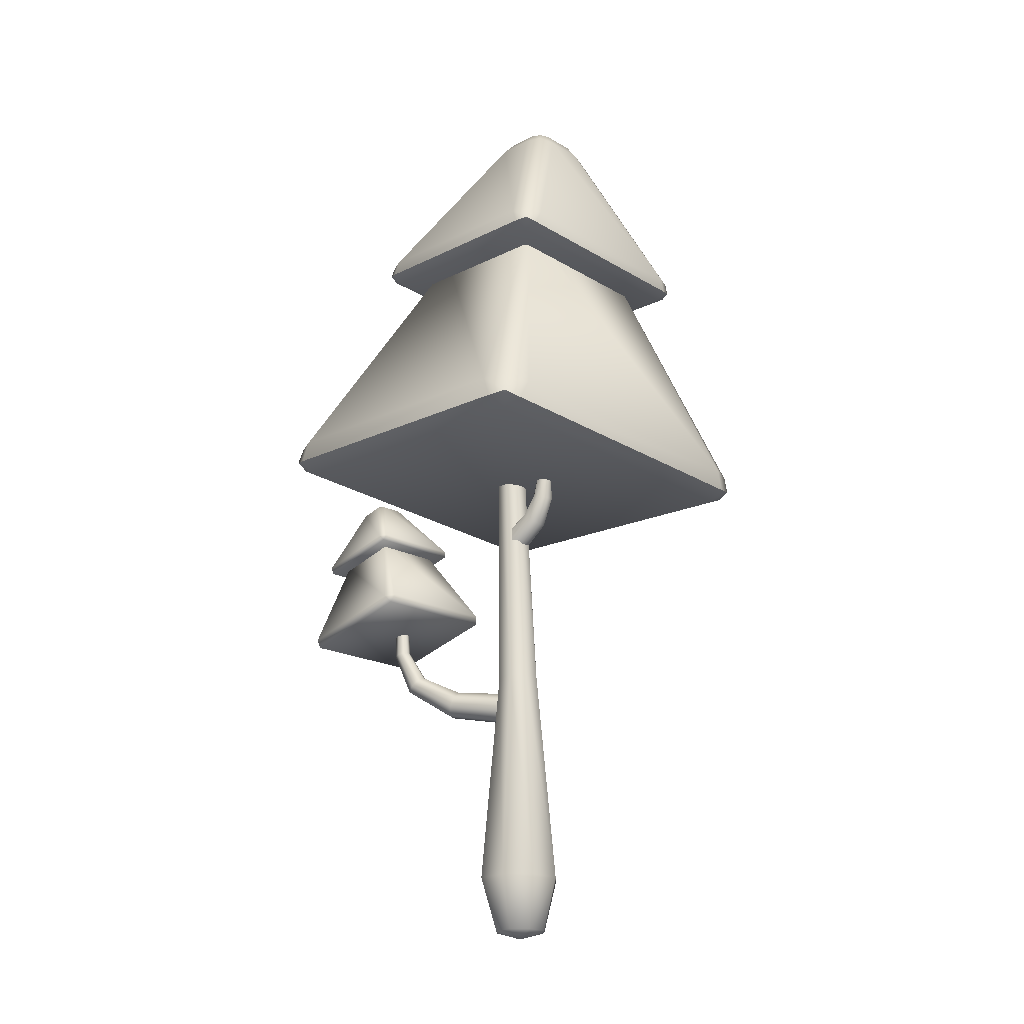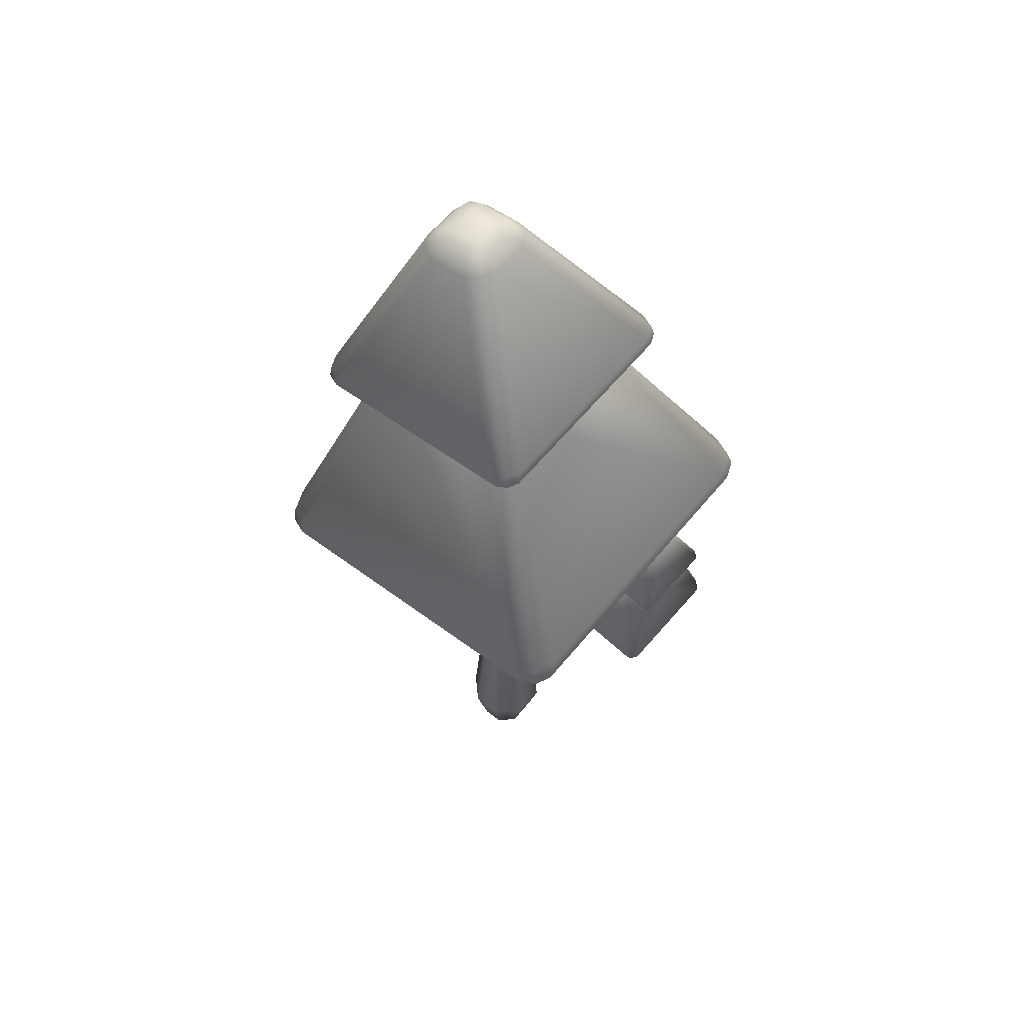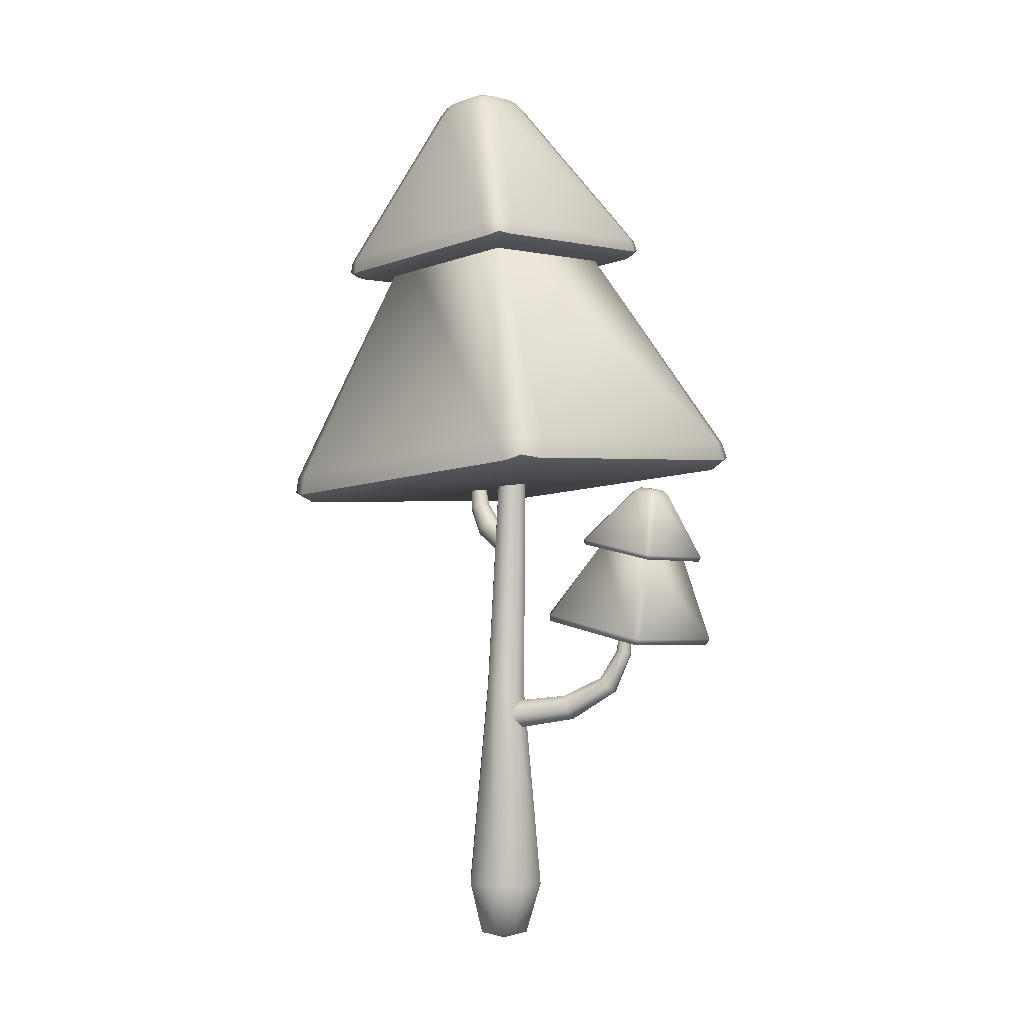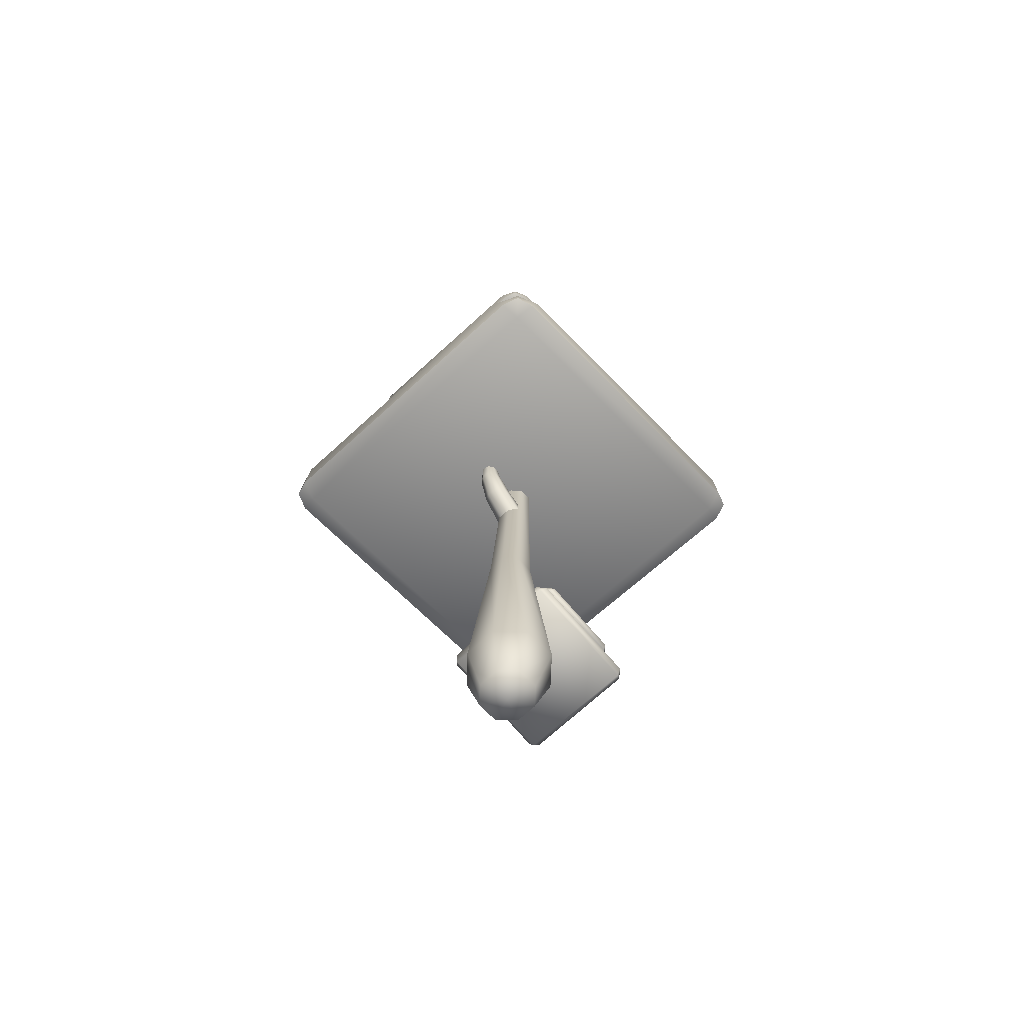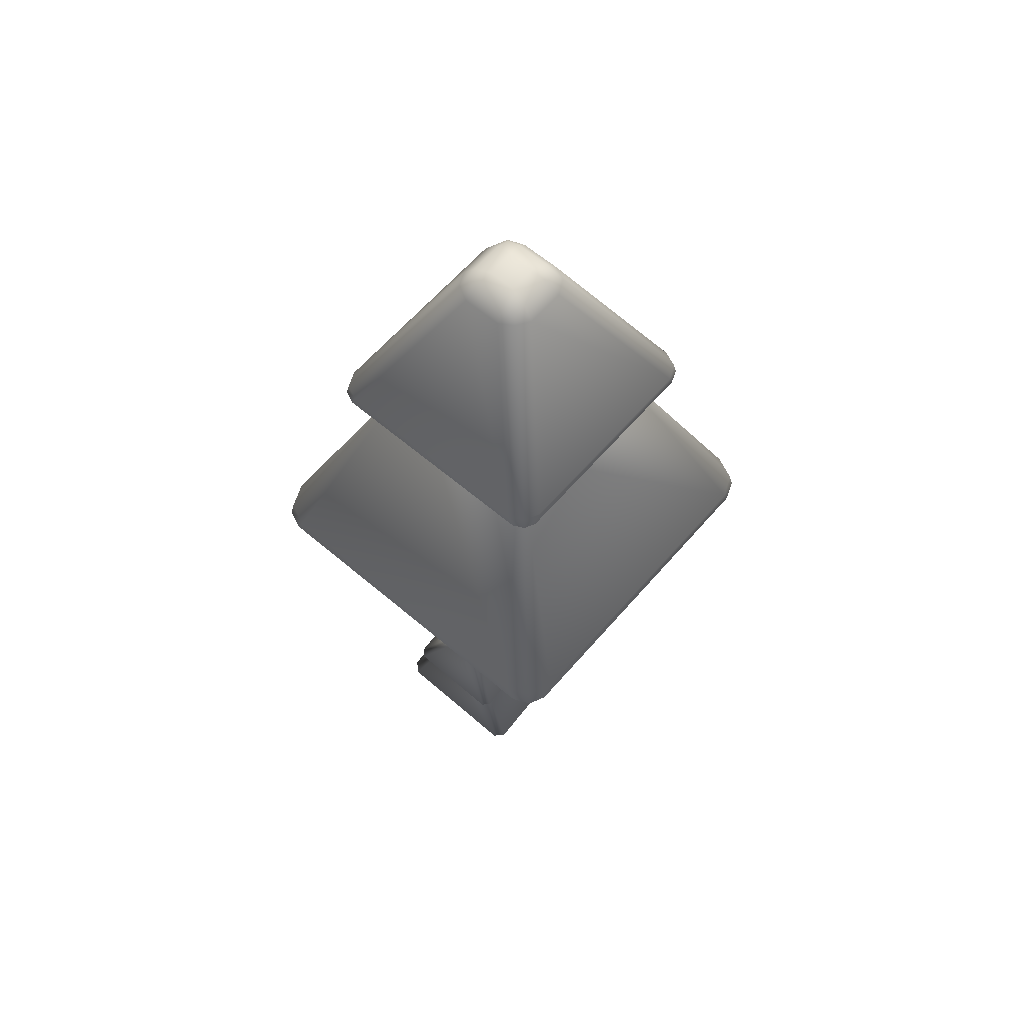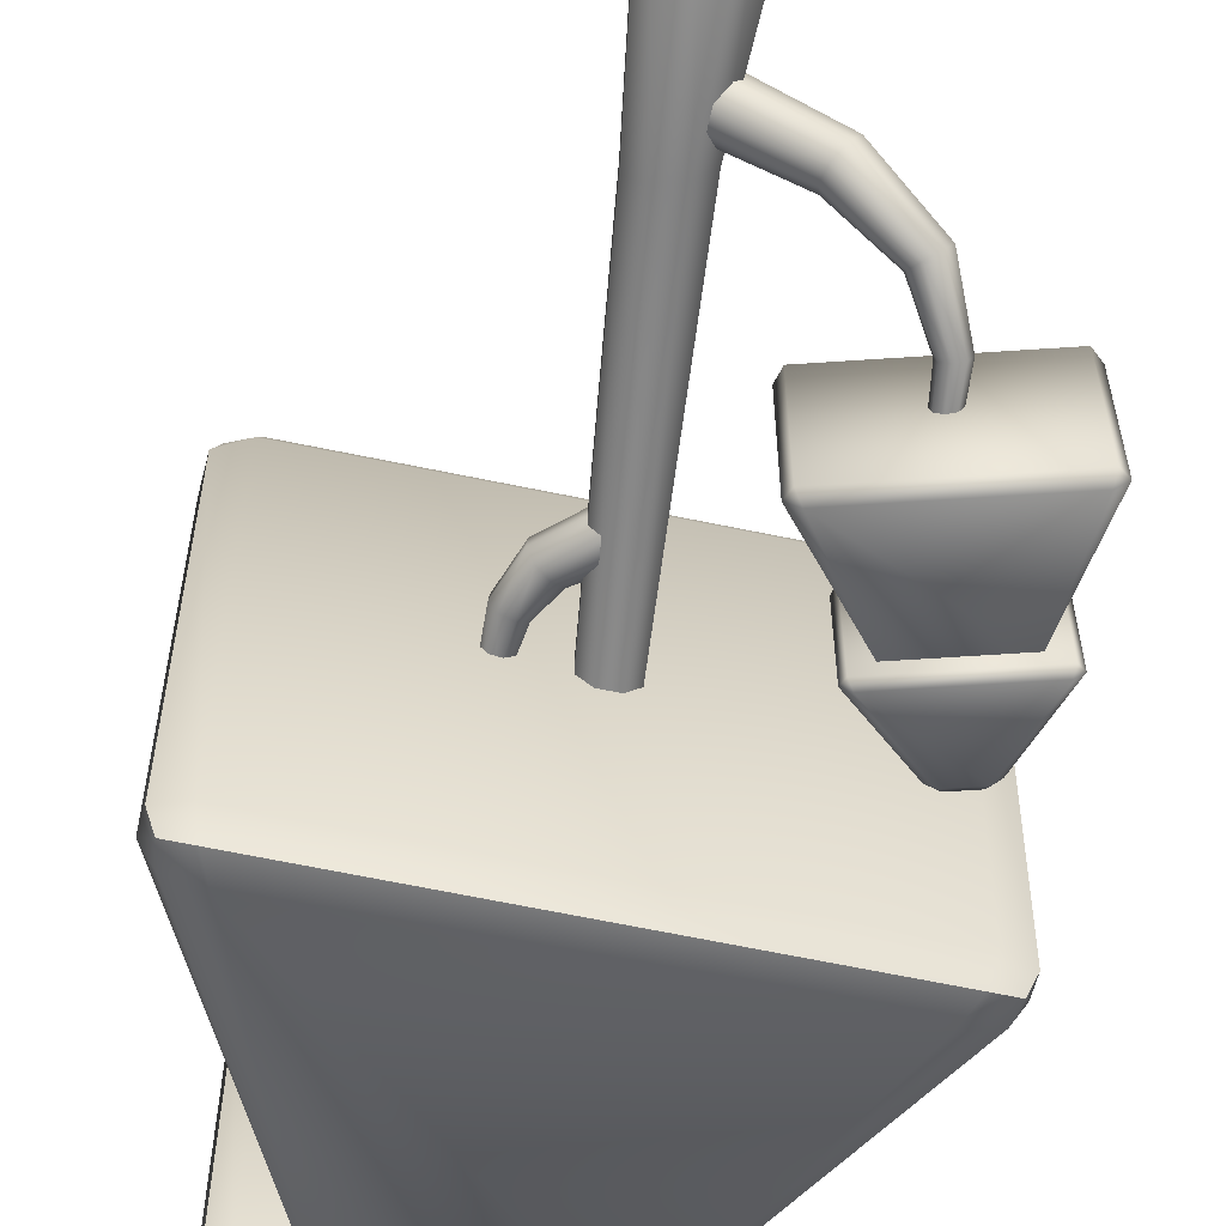
<metadata>
{"format":"obj","ext":"obj","renderer":"f3d","projection":"perspective","resolution":1024,"background":"white","views":[{"elev":-20.5,"azim":-133.5,"up":"+Y"},{"elev":56.3,"azim":39.4,"up":"+Y"},{"elev":-3.6,"azim":42.8,"up":"+Y"},{"elev":-68.4,"azim":-46.7,"up":"+Y"},{"elev":67.2,"azim":130.7,"up":"+Y"},{"elev":-65.2,"azim":-8.4,"up":"+Z"}]}
</metadata>
<code>
o Tree_4_A_Color1
v -0.08496 0 0.2163
v -0.21 0 0.08961
v -0.21 0 -0.08961
v -0.08496 0 -0.2163
v 0.09193 0 -0.2164
v 0.217 0 -0.08963
v 0.217 0 0.08963
v 0.09193 0 0.2164
v -0.1015 1.22 0.04651
v -0.03719 1.206 0.1125
v -0.1015 1.22 -0.04651
v -0.03719 1.206 -0.1125
v 0.05414 1.186 -0.1128
v 0.119 1.172 -0.04683
v 0.119 1.172 0.04683
v 0.05414 1.186 0.1128
v -0.02093 2.503 0.03401
v 0.02652 2.505 0.0821
v -0.02093 2.503 -0.03401
v 0.02652 2.505 -0.0821
v 0.09363 2.507 -0.0821
v 0.1411 2.509 -0.03401
v 0.1411 2.509 0.03401
v 0.09363 2.507 0.0821
v -0.007096 -0.3421 0
v 0.006972 0.994 -0.07443
v 0.03636 0.9447 -0.03304
v 0.07157 0.9447 0.02917
v 0.09198 0.994 0.07578
v 0.08559 1.064 0.07949
v 0.05611 1.113 0.03809
v 0.02095 1.113 -0.02403
v 0.000581 1.064 -0.07072
v 0.6701 1.656 -0.399
v 0.6966 1.655 -0.3918
v 0.7106 1.655 -0.367
v 0.7034 1.656 -0.3402
v 0.6803 1.657 -0.3268
v 0.6539 1.658 -0.334
v 0.6399 1.658 -0.3588
v 0.647 1.657 -0.3856
v 0.6301 1.427 -0.3848
v 0.6242 1.433 -0.3522
v 0.6404 1.433 -0.3237
v 0.6711 1.427 -0.3123
v 0.7018 1.418 -0.3269
v 0.7124 1.412 -0.3623
v 0.6935 1.412 -0.3957
v 0.658 1.418 -0.4044
v 0.5615 1.207 -0.3696
v 0.604 1.179 -0.3534
v 0.6312 1.179 -0.3054
v 0.6235 1.207 -0.26
v 0.5898 1.241 -0.2465
v 0.5538 1.261 -0.2668
v 0.5321 1.261 -0.3053
v 0.533 1.241 -0.347
v 0.3191 1.113 -0.2428
v 0.3298 1.151 -0.1967
v 0.3592 1.151 -0.1448
v 0.3931 1.113 -0.1121
v 0.4129 1.054 -0.1192
v 0.4042 1.009 -0.1665
v 0.371 1.009 -0.2251
v 0.3351 1.054 -0.2566
v 0.0176 2.07 0.07798
v -0.01167 2.034 0.03563
v -0.01794 2.034 -0.02681
v 0.002319 2.07 -0.07426
v 0.0381 2.122 -0.07827
v 0.06789 2.158 -0.03597
v 0.07422 2.158 0.02709
v 0.05345 2.122 0.07461
v -0.1935 2.517 0.06074
v -0.1737 2.52 0.03672
v -0.1769 2.52 0.005187
v -0.201 2.517 -0.0143
v -0.2309 2.513 -0.01039
v -0.2491 2.511 0.01346
v -0.2461 2.511 0.04335
v -0.2236 2.513 0.06301
v -0.2092 2.329 0.07968
v -0.2417 2.32 0.05027
v -0.2462 2.32 0.005789
v -0.2201 2.329 -0.02966
v -0.177 2.341 -0.03546
v -0.1419 2.351 -0.006309
v -0.1372 2.351 0.04085
v -0.1658 2.341 0.07657
v -0.09596 2.222 0.0826
v -0.06829 2.248 0.03935
v -0.07414 2.248 -0.0189
v -0.1098 2.222 -0.05562
v -0.1529 2.187 -0.04958
v -0.1784 2.163 -0.006566
v -0.1728 2.163 0.04854
v -0.1393 2.187 0.08546
v -0.06339 -0.3 0.1377
v -0.143 -0.3 0.05704
v -0.143 -0.3 -0.05704
v -0.06339 -0.3 -0.1377
v 0.0492 -0.3001 -0.1377
v 0.1288 -0.3001 -0.05705
v 0.1288 -0.3001 0.05705
v 0.0492 -0.3001 0.1377
v -0.02101 2.482 0.03361
v 0.9361 2.565 -0.911
v 0.8564 2.726 -1.013
v 1.037 2.727 -0.8316
v 0.9107 2.616 -1.014
v 1.003 2.641 -0.9779
v 0.982 2.731 -0.9574
v 1.038 2.617 -0.8854
v 0.3354 4.046 -0.319
v 0.9361 2.462 0.8649
v 1.037 2.633 0.8047
v 0.8564 2.611 0.9847
v 1.038 2.517 0.8455
v 1.003 2.53 0.9401
v 0.982 2.622 0.9301
v 0.9107 2.502 0.9727
v 0.3354 4.002 0.4469
v -0.8393 2.455 -0.9173
v -0.96 2.603 -0.8387
v -0.7795 2.625 -1.019
v -0.9474 2.494 -0.8925
v -0.9146 2.522 -0.9847
v -0.905 2.614 -0.9641
v -0.8197 2.509 -1.02
v -0.4303 3.999 -0.3217
v -0.8393 2.352 0.8586
v -0.7795 2.51 0.9788
v -0.96 2.509 0.7976
v -0.8197 2.394 0.9665
v -0.9146 2.411 0.9333
v -0.905 2.505 0.9234
v -0.9474 2.394 0.8384
v -0.4303 3.955 0.4442
v 0.5558 3.906 -0.5379
v 0.5026 4.014 -0.606
v 0.6231 4.015 -0.4849
v 0.5388 3.941 -0.6064
v 0.6004 3.957 -0.5826
v 0.5864 4.017 -0.5689
v 0.624 3.941 -0.5208
v 0.006761 4.837 -0.1156
v -0.03292 4.932 0.04406
v 0.1273 4.837 0.005406
v -0.01445 4.907 -0.04985
v 0.05139 4.9 -0.03979
v 0.06117 4.908 0.02605
v 0.08567 4.854 -0.07374
v 0.5558 3.838 0.6483
v 0.6231 3.952 0.6081
v 0.5026 3.937 0.7283
v 0.624 3.874 0.6353
v 0.6004 3.883 0.6986
v 0.5864 3.945 0.6919
v 0.5388 3.864 0.7203
v -0.03292 4.924 0.188
v 0.006761 4.811 0.3356
v 0.1273 4.825 0.2155
v -0.01445 4.889 0.2784
v 0.05139 4.882 0.2676
v 0.08567 4.833 0.296
v 0.06117 4.898 0.203
v -0.6302 3.833 -0.5421
v -0.7108 3.932 -0.4897
v -0.5902 3.946 -0.6099
v -0.7023 3.859 -0.5255
v -0.6804 3.878 -0.5872
v -0.674 3.939 -0.5734
v -0.6171 3.869 -0.6105
v -0.1768 4.923 0.04354
v -0.2032 4.824 -0.1164
v -0.3238 4.809 0.003797
v -0.1914 4.896 -0.05048
v -0.2559 4.881 -0.04088
v -0.284 4.831 -0.07506
v -0.267 4.887 0.02489
v -0.6302 3.764 0.6441
v -0.5902 3.87 0.7244
v -0.7108 3.869 0.6034
v -0.6171 3.793 0.7162
v -0.6804 3.804 0.694
v -0.674 3.866 0.6874
v -0.7023 3.792 0.6306
v -0.1768 4.915 0.1875
v -0.3238 4.797 0.2138
v -0.2032 4.798 0.3349
v -0.267 4.877 0.2019
v -0.2559 4.863 0.2665
v -0.284 4.81 0.2947
v -0.1914 4.878 0.2778
v 1.007 1.467 -0.7451
v 0.9993 1.509 -0.7736
v 1.043 1.5 -0.7287
v 0.952 2.011 -0.5765
v 1.007 1.467 -0.05492
v 1.043 1.5 -0.07126
v 0.9993 1.509 -0.02637
v 0.952 2.011 -0.2235
v 0.3322 1.613 -0.7451
v 0.3128 1.658 -0.7287
v 0.3567 1.648 -0.7736
v 0.607 2.086 -0.5765
v 0.3322 1.613 -0.05492
v 0.3567 1.648 -0.02637
v 0.3128 1.658 -0.07126
v 0.607 2.086 -0.2235
v 1.021 1.976 -0.6512
v 1.015 2.007 -0.672
v 1.047 2 -0.6393
v 0.9104 2.378 -0.491
v 0.9081 2.408 -0.4498
v 0.9423 2.371 -0.4584
v 1.021 1.976 -0.1488
v 1.047 2 -0.1607
v 1.015 2.007 -0.128
v 0.9081 2.408 -0.3502
v 0.9104 2.378 -0.309
v 0.9423 2.371 -0.3416
v 0.5298 2.082 -0.6512
v 0.5156 2.115 -0.6393
v 0.5476 2.108 -0.672
v 0.8108 2.429 -0.4498
v 0.7963 2.402 -0.491
v 0.7643 2.409 -0.4584
v 0.5298 2.082 -0.1488
v 0.5476 2.108 -0.128
v 0.5156 2.115 -0.1607
v 0.8108 2.429 -0.3502
v 0.7643 2.409 -0.3416
v 0.7963 2.402 -0.309
f 2 9 11 3
f 3 11 12 4
f 4 12 13 5
f 5 13 14 6
f 6 14 15 7
f 7 15 16 8
f 8 16 10 1
f 9 17 19 11
f 16 24 18 10
f 16 15 23 24
f 13 21 22 14
f 11 19 20 12
f 14 22 23 15
f 12 20 21 13
f 10 18 17 9
f 4 5 102 101
f 7 8 105 104
f 5 6 103 102
f 3 4 101 100
f 6 7 104 103
f 1 2 99 98
f 2 3 100 99
f 8 1 98 105
f 1 10 9 2
f 60 55 56 59
f 53 46 45 54
f 28 63 62 29
f 63 52 53 62
f 58 57 50 65
f 56 43 42 57
f 52 47 46 53
f 45 38 39 44
f 49 34 35 48
f 44 39 40 43
f 33 58 65 26
f 46 37 38 45
f 42 41 34 49
f 43 40 41 42
f 50 49 48 51
f 54 45 44 55
f 64 51 52 63
f 65 50 51 64
f 61 54 55 60
f 62 53 54 61
f 26 65 64 27
f 27 64 63 28
f 48 35 36 47
f 30 61 60 31
f 32 59 58 33
f 29 62 61 30
f 59 56 57 58
f 57 42 49 50
f 51 48 47 52
f 31 60 59 32
f 47 36 37 46
f 55 44 43 56
f 82 81 80 83
f 87 76 75 88
f 83 80 79 84
f 96 83 84 95
f 88 75 74 89
f 89 74 81 82
f 95 84 85 94
f 73 90 97 66
f 69 94 93 70
f 92 87 88 91
f 97 82 83 96
f 68 95 94 69
f 90 89 82 97
f 85 78 77 86
f 86 77 76 87
f 84 79 78 85
f 91 88 89 90
f 67 96 95 68
f 71 92 91 72
f 94 85 86 93
f 93 86 87 92
f 66 97 96 67
f 72 91 90 73
f 70 93 92 71
f 25 98 99
f 25 99 100
f 25 100 101
f 25 101 102
f 25 102 103
f 25 103 104
f 25 104 105
f 25 105 98
f 125 130 114 108
f 133 138 130 124
f 109 114 122 116
f 117 122 138 132
f 107 110 111 113
f 108 112 111 110
f 109 113 111 112
f 115 118 119 121
f 116 120 119 118
f 117 121 119 120
f 123 126 127 129
f 124 128 127 126
f 125 129 127 128
f 131 134 135 137
f 132 136 135 134
f 133 137 135 136
f 115 107 113 118
f 118 113 109 116
f 108 114 112
f 112 114 109
f 122 117 120
f 122 120 116
f 131 115 121 134
f 134 121 117 132
f 138 133 136
f 138 136 132
f 123 131 137 126
f 126 137 133 124
f 130 125 128
f 130 128 124
f 107 123 129 110
f 110 129 125 108
f 115 131 123 107
f 169 175 146 140
f 183 189 176 168
f 188 160 147 174
f 141 148 162 154
f 155 161 190 182
f 139 142 143 145
f 140 144 143 142
f 141 145 143 144
f 146 149 150 152
f 147 151 150 149
f 148 152 150 151
f 153 156 157 159
f 154 158 157 156
f 155 159 157 158
f 160 163 164 166
f 161 165 164 163
f 162 166 164 165
f 167 170 171 173
f 168 172 171 170
f 169 173 171 172
f 174 177 178 180
f 175 179 178 177
f 176 180 178 179
f 181 184 185 187
f 182 186 185 184
f 183 187 185 186
f 188 191 192 194
f 189 193 192 191
f 190 194 192 193
f 153 139 145 156
f 156 145 141 154
f 140 146 152 144
f 144 152 148 141
f 147 160 166 151
f 151 166 162 148
f 161 155 158 165
f 165 158 154 162
f 181 153 159 184
f 184 159 155 182
f 160 188 194 163
f 163 194 190 161
f 189 183 186 193
f 193 186 182 190
f 167 181 187 170
f 170 187 183 168
f 188 174 180 191
f 191 180 176 189
f 175 169 172 179
f 179 172 168 176
f 139 167 173 142
f 142 173 169 140
f 174 147 149 177
f 177 149 146 175
f 153 181 167 139
f 205 206 198 196
f 209 210 206 204
f 197 198 202 200
f 201 202 210 208
f 195 196 197
f 199 200 201
f 203 204 205
f 207 208 209
f 199 195 197 200
f 196 198 197
f 202 201 200
f 207 199 201 208
f 210 209 208
f 203 207 209 204
f 206 205 204
f 195 203 205 196
f 199 207 203 195
f 225 227 214 212
f 231 233 228 224
f 232 220 215 226
f 213 216 222 218
f 219 221 234 230
f 211 212 213
f 214 215 216
f 217 218 219
f 220 221 222
f 223 224 225
f 226 227 228
f 229 230 231
f 232 233 234
f 217 211 213 218
f 212 214 216 213
f 215 220 222 216
f 221 219 218 222
f 229 217 219 230
f 220 232 234 221
f 233 231 230 234
f 223 229 231 224
f 232 226 228 233
f 227 225 224 228
f 211 223 225 212
f 226 215 214 227
f 217 229 223 211

</code>
